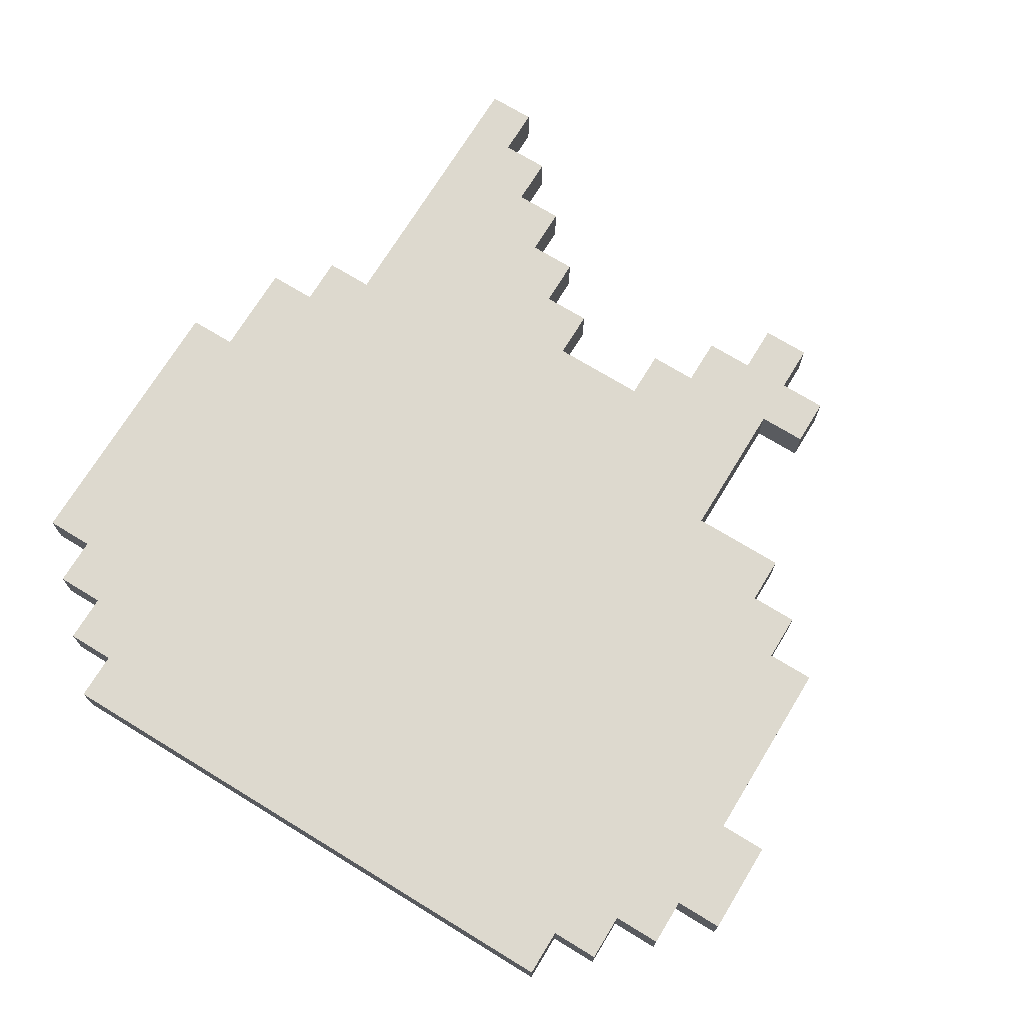
<metadata>
{"format":"obj","ext":"obj","renderer":"f3d","projection":"perspective","resolution":1024,"background":"white","views":[{"elev":71.8,"azim":31.4,"up":"+Z"}]}
</metadata>
<code>
o CatHead
v -0.9 0.3 -0.1
v -0.9 0.9 -0.1
v -0.9 0.3 0
v -0.9 0.9 0
v -0.8 0.2 -0.1
v -0.8 0.3 -0.1
v -0.8 0.9 -0.1
v -0.8 1.1 -0.1
v -0.8 0.2 0
v -0.8 0.3 0
v -0.8 0.9 0
v -0.8 1.1 0
v -0.7 0.1 -0.1
v -0.7 0.2 -0.1
v -0.7 1.1 -0.1
v -0.7 1.2 -0.1
v -0.7 0.1 0
v -0.7 0.2 0
v -0.7 1.1 0
v -0.7 1.2 0
v -0.6 0 -0.1
v -0.6 0.1 -0.1
v -0.6 1.2 -0.1
v -0.6 1.8 -0.1
v -0.6 0 0
v -0.6 0.1 0
v -0.6 1.2 0
v -0.6 1.8 0
v 0.1 1.3 -0.1
v 0.1 1.4 -0.1
v 0.1 1.3 0
v 0.1 1.4 0
v 0.2 1.4 -0.1
v 0.2 1.5 -0.1
v 0.2 1.4 0
v 0.2 1.5 0
v 0.3 1.5 -0.1
v 0.3 1.6 -0.1
v 0.3 1.5 0
v 0.3 1.6 0
v -0.5 1.7 -0.1
v -0.5 1.8 -0.1
v -0.5 1.7 0
v -0.5 1.8 0
v -0.4 1.6 -0.1
v -0.4 1.7 -0.1
v -0.4 1.6 0
v -0.4 1.7 0
v -0.3 1.5 -0.1
v -0.3 1.6 -0.1
v -0.3 1.5 0
v -0.3 1.6 0
v -0.2 1.4 -0.1
v -0.2 1.5 -0.1
v -0.2 1.4 0
v -0.2 1.5 0
v -0.1 1.3 -0.1
v -0.1 1.4 -0.1
v -0.1 1.3 0
v -0.1 1.4 0
v 0.4 1.1 -0.1
v 0.4 1.4 -0.1
v 0.4 1.5 -0.1
v 0.4 1.6 -0.1
v 0.4 1.1 0
v 0.4 1.4 0
v 0.4 1.5 0
v 0.4 1.6 0
v 0.5 1.4 -0.1
v 0.5 1.5 -0.1
v 0.5 1.4 0
v 0.5 1.5 0
v 0.6 0 -0.1
v 0.6 0.1 -0.1
v 0.6 1 -0.1
v 0.6 1.1 -0.1
v 0.6 0 0
v 0.6 0.1 0
v 0.6 1 0
v 0.6 1.1 0
v 0.7 0.1 -0.1
v 0.7 0.2 -0.1
v 0.7 0.9 -0.1
v 0.7 1 -0.1
v 0.7 0.1 0
v 0.7 0.2 0
v 0.7 0.9 0
v 0.7 1 0
v 0.8 0.2 -0.1
v 0.8 0.3 -0.1
v 0.8 0.5 -0.1
v 0.8 0.9 -0.1
v 0.8 0.2 0
v 0.8 0.3 0
v 0.8 0.5 0
v 0.8 0.9 0
v 0.9 0.3 -0.1
v 0.9 0.5 -0.1
v 0.9 0.3 0
v 0.9 0.5 0
v -0.6 0 -0.1
v -0.6 0 0
v -0.3 0 -0.1
v -0.3 0 0
v 0.3 0 -0.1
v 0.3 0 0
v 0.6 0 -0.1
v 0.6 0 0
v -0.7 0.1 -0.1
v -0.7 0.1 0
v -0.6 0.1 -0.1
v -0.6 0.1 0
v 0.6 0.1 -0.1
v 0.6 0.1 0
v 0.7 0.1 -0.1
v 0.7 0.1 0
v -0.8 0.2 -0.1
v -0.8 0.2 0
v -0.7 0.2 -0.1
v -0.7 0.2 0
v 0.7 0.2 -0.1
v 0.7 0.2 0
v 0.8 0.2 -0.1
v 0.8 0.2 0
v -0.9 0.3 -0.1
v -0.9 0.3 0
v -0.8 0.3 -0.1
v -0.8 0.3 0
v 0.8 0.3 -0.1
v 0.8 0.3 0
v 0.9 0.3 -0.1
v 0.9 0.3 0
v 0.4 1.4 -0.1
v 0.4 1.4 0
v 0.5 1.4 -0.1
v 0.5 1.4 0
v 0.8 0.5 -0.1
v 0.8 0.5 0
v 0.9 0.5 -0.1
v 0.9 0.5 0
v -0.9 0.9 -0.1
v -0.9 0.9 0
v -0.8 0.9 -0.1
v -0.8 0.9 0
v 0.7 0.9 -0.1
v 0.7 0.9 0
v 0.8 0.9 -0.1
v 0.8 0.9 0
v 0.6 1 -0.1
v 0.6 1 0
v 0.7 1 -0.1
v 0.7 1 0
v -0.8 1.1 -0.1
v -0.8 1.1 0
v -0.7 1.1 -0.1
v -0.7 1.1 0
v 0.4 1.1 -0.1
v 0.4 1.1 0
v 0.6 1.1 -0.1
v 0.6 1.1 0
v -0.7 1.2 -0.1
v -0.7 1.2 0
v -0.6 1.2 -0.1
v -0.6 1.2 0
v -0.1 1.3 -0.1
v -0.1 1.3 0
v 0.1 1.3 -0.1
v 0.1 1.3 0
v -0.2 1.4 -0.1
v -0.2 1.4 0
v -0.1 1.4 -0.1
v -0.1 1.4 0
v 0.1 1.4 -0.1
v 0.1 1.4 0
v 0.2 1.4 -0.1
v 0.2 1.4 0
v -0.3 1.5 -0.1
v -0.3 1.5 0
v -0.2 1.5 -0.1
v -0.2 1.5 0
v 0.2 1.5 -0.1
v 0.2 1.5 0
v 0.3 1.5 -0.1
v 0.3 1.5 0
v 0.4 1.5 -0.1
v 0.4 1.5 0
v 0.5 1.5 -0.1
v 0.5 1.5 0
v -0.4 1.6 -0.1
v -0.4 1.6 0
v -0.3 1.6 -0.1
v -0.3 1.6 0
v 0.3 1.6 -0.1
v 0.3 1.6 0
v 0.4 1.6 -0.1
v 0.4 1.6 0
v -0.5 1.7 -0.1
v -0.5 1.7 0
v -0.4 1.7 -0.1
v -0.4 1.7 0
v -0.6 1.8 -0.1
v -0.6 1.8 0
v -0.5 1.8 -0.1
v -0.5 1.8 0
v -0.6 0 -0.1
v -0.3 0 -0.1
v 0.3 0 -0.1
v 0.6 0 -0.1
v -0.7 0.1 -0.1
v -0.6 0.1 -0.1
v -0.3 0.1 -0.1
v 0 0.1 -0.1
v 0.3 0.1 -0.1
v 0.6 0.1 -0.1
v 0.7 0.1 -0.1
v -0.8 0.2 -0.1
v -0.7 0.2 -0.1
v -0.6 0.2 -0.1
v -0.5 0.2 -0.1
v -0.4 0.2 -0.1
v -0.1 0.2 -0.1
v 0 0.2 -0.1
v 0.6 0.2 -0.1
v 0.7 0.2 -0.1
v 0.8 0.2 -0.1
v -0.9 0.3 -0.1
v -0.8 0.3 -0.1
v -0.7 0.3 -0.1
v -0.6 0.3 -0.1
v -0.5 0.3 -0.1
v 0.5 0.3 -0.1
v 0.6 0.3 -0.1
v 0.7 0.3 -0.1
v 0.8 0.3 -0.1
v 0.9 0.3 -0.1
v -0.8 0.4 -0.1
v -0.7 0.4 -0.1
v -0.6 0.4 -0.1
v -0.5 0.4 -0.1
v -0.4 0.4 -0.1
v -0.3 0.4 -0.1
v -0.8 0.5 -0.1
v -0.7 0.5 -0.1
v -0.6 0.5 -0.1
v -0.5 0.5 -0.1
v -0.2 0.5 -0.1
v -0.1 0.5 -0.1
v 0.1 0.5 -0.1
v 0.2 0.5 -0.1
v 0.3 0.5 -0.1
v 0.5 0.5 -0.1
v 0.6 0.5 -0.1
v 0.7 0.5 -0.1
v 0.8 0.5 -0.1
v 0.9 0.5 -0.1
v -0.8 0.6 -0.1
v -0.7 0.6 -0.1
v -0.6 0.6 -0.1
v -0.5 0.6 -0.1
v -0.4 0.6 -0.1
v -0.3 0.6 -0.1
v -0.2 0.6 -0.1
v 0.2 0.6 -0.1
v 0.3 0.6 -0.1
v 0.4 0.6 -0.1
v 0.5 0.6 -0.1
v 0.6 0.6 -0.1
v 0.7 0.6 -0.1
v -0.8 0.7 -0.1
v -0.7 0.7 -0.1
v -0.6 0.7 -0.1
v -0.5 0.7 -0.1
v -0.4 0.7 -0.1
v -0.3 0.7 -0.1
v 0.2 0.7 -0.1
v 0.3 0.7 -0.1
v 0.4 0.7 -0.1
v 0.5 0.7 -0.1
v 0.6 0.7 -0.1
v 0.7 0.7 -0.1
v -0.8 0.8 -0.1
v -0.7 0.8 -0.1
v -0.6 0.8 -0.1
v -0.5 0.8 -0.1
v -0.4 0.8 -0.1
v -0.3 0.8 -0.1
v 0 0.8 -0.1
v 0.1 0.8 -0.1
v 0.2 0.8 -0.1
v 0.3 0.8 -0.1
v 0.4 0.8 -0.1
v 0.5 0.8 -0.1
v 0.6 0.8 -0.1
v 0.7 0.8 -0.1
v -0.9 0.9 -0.1
v -0.8 0.9 -0.1
v -0.7 0.9 -0.1
v -0.6 0.9 -0.1
v -0.5 0.9 -0.1
v -0.4 0.9 -0.1
v -0.3 0.9 -0.1
v -0.1 0.9 -0.1
v 0.1 0.9 -0.1
v 0.2 0.9 -0.1
v 0.3 0.9 -0.1
v 0.5 0.9 -0.1
v 0.6 0.9 -0.1
v 0.7 0.9 -0.1
v 0.8 0.9 -0.1
v -0.7 1 -0.1
v -0.6 1 -0.1
v -0.5 1 -0.1
v -0.4 1 -0.1
v -0.3 1 -0.1
v -0.2 1 -0.1
v -0.1 1 -0.1
v 0 1 -0.1
v 0.1 1 -0.1
v 0.2 1 -0.1
v 0.4 1 -0.1
v 0.5 1 -0.1
v 0.6 1 -0.1
v 0.7 1 -0.1
v -0.8 1.1 -0.1
v -0.7 1.1 -0.1
v -0.6 1.1 -0.1
v -0.5 1.1 -0.1
v -0.4 1.1 -0.1
v -0.3 1.1 -0.1
v -0.2 1.1 -0.1
v -0.1 1.1 -0.1
v 0 1.1 -0.1
v 0.2 1.1 -0.1
v 0.3 1.1 -0.1
v 0.4 1.1 -0.1
v 0.6 1.1 -0.1
v -0.7 1.2 -0.1
v -0.6 1.2 -0.1
v -0.5 1.2 -0.1
v -0.3 1.2 -0.1
v -0.2 1.2 -0.1
v 0.1 1.2 -0.1
v 0.2 1.2 -0.1
v 0.3 1.2 -0.1
v -0.5 1.3 -0.1
v -0.3 1.3 -0.1
v -0.2 1.3 -0.1
v -0.1 1.3 -0.1
v 0.1 1.3 -0.1
v 0.2 1.3 -0.1
v 0.3 1.3 -0.1
v -0.4 1.4 -0.1
v -0.3 1.4 -0.1
v -0.2 1.4 -0.1
v -0.1 1.4 -0.1
v 0.1 1.4 -0.1
v 0.2 1.4 -0.1
v 0.3 1.4 -0.1
v 0.4 1.4 -0.1
v 0.5 1.4 -0.1
v -0.5 1.5 -0.1
v -0.4 1.5 -0.1
v -0.3 1.5 -0.1
v -0.2 1.5 -0.1
v 0.2 1.5 -0.1
v 0.3 1.5 -0.1
v 0.4 1.5 -0.1
v 0.5 1.5 -0.1
v -0.5 1.6 -0.1
v -0.4 1.6 -0.1
v -0.3 1.6 -0.1
v 0.3 1.6 -0.1
v 0.4 1.6 -0.1
v -0.5 1.7 -0.1
v -0.4 1.7 -0.1
v -0.6 1.8 -0.1
v -0.5 1.8 -0.1
v -0.6 0 0
v -0.3 0 0
v 0.3 0 0
v 0.6 0 0
v -0.7 0.1 0
v -0.6 0.1 0
v -0.3 0.1 0
v 0 0.1 0
v 0.3 0.1 0
v 0.6 0.1 0
v 0.7 0.1 0
v -0.8 0.2 0
v -0.7 0.2 0
v -0.6 0.2 0
v -0.5 0.2 0
v -0.4 0.2 0
v -0.1 0.2 0
v 0 0.2 0
v 0.6 0.2 0
v 0.7 0.2 0
v 0.8 0.2 0
v -0.9 0.3 0
v -0.8 0.3 0
v -0.7 0.3 0
v -0.6 0.3 0
v -0.5 0.3 0
v 0.5 0.3 0
v 0.6 0.3 0
v 0.7 0.3 0
v 0.8 0.3 0
v 0.9 0.3 0
v -0.8 0.4 0
v -0.7 0.4 0
v -0.6 0.4 0
v -0.5 0.4 0
v -0.4 0.4 0
v -0.3 0.4 0
v -0.8 0.5 0
v -0.7 0.5 0
v -0.6 0.5 0
v -0.5 0.5 0
v -0.2 0.5 0
v -0.1 0.5 0
v 0.1 0.5 0
v 0.2 0.5 0
v 0.3 0.5 0
v 0.5 0.5 0
v 0.6 0.5 0
v 0.7 0.5 0
v 0.8 0.5 0
v 0.9 0.5 0
v -0.8 0.6 0
v -0.7 0.6 0
v -0.6 0.6 0
v -0.5 0.6 0
v -0.4 0.6 0
v -0.3 0.6 0
v -0.2 0.6 0
v 0.2 0.6 0
v 0.3 0.6 0
v 0.4 0.6 0
v 0.5 0.6 0
v 0.6 0.6 0
v 0.7 0.6 0
v -0.8 0.7 0
v -0.7 0.7 0
v -0.6 0.7 0
v -0.5 0.7 0
v -0.4 0.7 0
v -0.3 0.7 0
v 0.2 0.7 0
v 0.3 0.7 0
v 0.4 0.7 0
v 0.5 0.7 0
v 0.6 0.7 0
v 0.7 0.7 0
v -0.8 0.8 0
v -0.7 0.8 0
v -0.6 0.8 0
v -0.5 0.8 0
v -0.4 0.8 0
v -0.3 0.8 0
v 0 0.8 0
v 0.1 0.8 0
v 0.2 0.8 0
v 0.3 0.8 0
v 0.4 0.8 0
v 0.5 0.8 0
v 0.6 0.8 0
v 0.7 0.8 0
v -0.9 0.9 0
v -0.8 0.9 0
v -0.7 0.9 0
v -0.6 0.9 0
v -0.5 0.9 0
v -0.4 0.9 0
v -0.3 0.9 0
v -0.1 0.9 0
v 0.1 0.9 0
v 0.2 0.9 0
v 0.3 0.9 0
v 0.5 0.9 0
v 0.6 0.9 0
v 0.7 0.9 0
v 0.8 0.9 0
v -0.7 1 0
v -0.6 1 0
v -0.5 1 0
v -0.4 1 0
v -0.3 1 0
v -0.2 1 0
v -0.1 1 0
v 0 1 0
v 0.1 1 0
v 0.2 1 0
v 0.4 1 0
v 0.5 1 0
v 0.6 1 0
v 0.7 1 0
v -0.8 1.1 0
v -0.7 1.1 0
v -0.6 1.1 0
v -0.5 1.1 0
v -0.4 1.1 0
v -0.3 1.1 0
v -0.2 1.1 0
v -0.1 1.1 0
v 0 1.1 0
v 0.2 1.1 0
v 0.3 1.1 0
v 0.4 1.1 0
v 0.6 1.1 0
v -0.7 1.2 0
v -0.6 1.2 0
v -0.5 1.2 0
v -0.3 1.2 0
v -0.2 1.2 0
v 0.1 1.2 0
v 0.2 1.2 0
v 0.3 1.2 0
v -0.5 1.3 0
v -0.3 1.3 0
v -0.2 1.3 0
v -0.1 1.3 0
v 0.1 1.3 0
v 0.2 1.3 0
v 0.3 1.3 0
v -0.4 1.4 0
v -0.3 1.4 0
v -0.2 1.4 0
v -0.1 1.4 0
v 0.1 1.4 0
v 0.2 1.4 0
v 0.3 1.4 0
v 0.4 1.4 0
v 0.5 1.4 0
v -0.5 1.5 0
v -0.4 1.5 0
v -0.3 1.5 0
v -0.2 1.5 0
v 0.2 1.5 0
v 0.3 1.5 0
v 0.4 1.5 0
v 0.5 1.5 0
v -0.5 1.6 0
v -0.4 1.6 0
v -0.3 1.6 0
v 0.3 1.6 0
v 0.4 1.6 0
v -0.5 1.7 0
v -0.4 1.7 0
v -0.6 1.8 0
v -0.5 1.8 0
f 3 2 1
f 4 2 3
f 9 6 5
f 10 6 9
f 11 8 7
f 12 8 11
f 17 14 13
f 18 14 17
f 19 16 15
f 20 16 19
f 25 22 21
f 26 22 25
f 27 24 23
f 28 24 27
f 31 30 29
f 32 30 31
f 35 34 33
f 36 34 35
f 39 38 37
f 40 38 39
f 41 42 43
f 43 42 44
f 45 46 47
f 47 46 48
f 49 50 51
f 51 50 52
f 53 54 55
f 55 54 56
f 57 58 59
f 59 58 60
f 61 62 65
f 65 62 66
f 63 64 67
f 67 64 68
f 69 70 71
f 71 70 72
f 73 74 77
f 77 74 78
f 75 76 79
f 79 76 80
f 81 82 85
f 85 82 86
f 83 84 87
f 87 84 88
f 89 90 93
f 93 90 94
f 91 92 95
f 95 92 96
f 97 98 99
f 99 98 100
f 103 102 101
f 104 102 103
f 105 104 103
f 106 104 105
f 107 106 105
f 108 106 107
f 111 110 109
f 112 110 111
f 115 114 113
f 116 114 115
f 119 118 117
f 120 118 119
f 123 122 121
f 124 122 123
f 127 126 125
f 128 126 127
f 131 130 129
f 132 130 131
f 135 134 133
f 136 134 135
f 137 138 139
f 139 138 140
f 141 142 143
f 143 142 144
f 145 146 147
f 147 146 148
f 149 150 151
f 151 150 152
f 153 154 155
f 155 154 156
f 157 158 159
f 159 158 160
f 161 162 163
f 163 162 164
f 165 166 167
f 167 166 168
f 169 170 171
f 171 170 172
f 173 174 175
f 175 174 176
f 177 178 179
f 179 178 180
f 181 182 183
f 183 182 184
f 185 186 187
f 187 186 188
f 189 190 191
f 191 190 192
f 193 194 195
f 195 194 196
f 197 198 199
f 199 198 200
f 201 202 203
f 203 202 204
f 210 206 205
f 211 207 206
f 211 206 210
f 212 207 211
f 213 208 207
f 213 207 212
f 214 208 213
f 217 210 209
f 218 212 211
f 218 211 210
f 218 210 217
f 219 212 218
f 220 212 219
f 221 212 220
f 222 213 212
f 222 212 221
f 222 214 213
f 223 215 214
f 223 214 222
f 224 215 223
f 227 217 216
f 228 218 217
f 228 219 218
f 228 217 227
f 229 219 228
f 230 220 219
f 230 219 229
f 231 223 222
f 231 224 223
f 232 224 231
f 233 225 224
f 233 224 232
f 234 225 233
f 236 229 228
f 236 227 226
f 236 228 227
f 237 229 236
f 238 230 229
f 238 229 237
f 239 220 230
f 239 230 238
f 240 221 220
f 240 220 239
f 241 221 240
f 242 237 236
f 242 236 226
f 243 238 237
f 243 237 242
f 244 239 238
f 244 238 243
f 245 241 240
f 245 239 244
f 245 240 239
f 246 221 241
f 247 222 221
f 247 221 246
f 248 231 222
f 249 231 248
f 250 231 249
f 251 232 231
f 251 231 250
f 252 233 232
f 252 232 251
f 253 234 233
f 253 233 252
f 254 235 234
f 254 234 253
f 255 235 254
f 256 243 242
f 256 242 226
f 257 244 243
f 257 243 256
f 258 245 244
f 258 244 257
f 259 241 245
f 259 245 258
f 260 241 259
f 261 246 241
f 261 241 260
f 262 247 246
f 262 246 261
f 263 250 249
f 263 249 248
f 264 251 250
f 264 250 263
f 265 251 264
f 266 252 251
f 266 251 265
f 267 253 252
f 267 252 266
f 268 254 253
f 268 253 267
f 269 256 226
f 269 257 256
f 270 258 257
f 270 257 269
f 270 259 258
f 271 259 270
f 272 260 259
f 272 259 271
f 273 261 260
f 273 260 272
f 273 262 261
f 274 262 273
f 275 263 248
f 275 264 263
f 276 265 264
f 276 264 275
f 277 266 265
f 277 265 276
f 277 267 266
f 277 268 267
f 278 268 277
f 279 268 278
f 280 254 268
f 280 268 279
f 281 269 226
f 281 270 269
f 282 271 270
f 282 270 281
f 283 273 272
f 283 271 282
f 283 272 271
f 284 273 283
f 285 274 273
f 285 273 284
f 286 262 274
f 286 274 285
f 287 247 262
f 287 262 286
f 287 222 247
f 287 248 222
f 288 275 248
f 288 248 287
f 289 276 275
f 289 275 288
f 289 277 276
f 290 277 289
f 291 278 277
f 291 277 290
f 292 279 278
f 292 278 291
f 293 280 279
f 293 279 292
f 294 254 280
f 294 280 293
f 295 281 226
f 296 282 281
f 296 281 295
f 297 283 282
f 297 282 296
f 298 284 283
f 298 283 297
f 299 286 285
f 299 284 298
f 299 285 284
f 300 286 299
f 301 288 287
f 301 286 300
f 301 287 286
f 302 288 301
f 303 289 288
f 303 288 302
f 304 290 289
f 304 289 303
f 305 293 292
f 305 290 304
f 305 291 290
f 305 292 291
f 306 293 305
f 307 294 293
f 307 293 306
f 308 254 294
f 308 294 307
f 309 254 308
f 310 298 297
f 310 297 296
f 311 299 298
f 311 298 310
f 312 300 299
f 312 299 311
f 313 301 300
f 313 300 312
f 314 302 301
f 314 301 313
f 315 302 314
f 316 303 302
f 316 302 315
f 317 303 316
f 318 304 303
f 318 303 317
f 319 306 305
f 319 304 318
f 319 305 304
f 320 306 319
f 321 307 306
f 321 306 320
f 322 308 307
f 322 307 321
f 323 308 322
f 324 310 296
f 325 311 310
f 325 310 324
f 326 312 311
f 326 311 325
f 327 313 312
f 327 312 326
f 328 314 313
f 328 313 327
f 329 315 314
f 329 314 328
f 330 316 315
f 330 315 329
f 331 317 316
f 331 316 330
f 332 318 317
f 332 317 331
f 333 320 319
f 333 319 318
f 334 320 333
f 335 321 320
f 335 320 334
f 335 322 321
f 336 322 335
f 337 326 325
f 338 327 326
f 338 326 337
f 339 329 328
f 339 327 338
f 339 328 327
f 340 330 329
f 340 329 339
f 341 331 330
f 341 330 340
f 341 332 331
f 342 318 332
f 342 332 341
f 342 333 318
f 343 334 333
f 343 333 342
f 344 335 334
f 344 334 343
f 345 341 340
f 345 339 338
f 345 340 339
f 346 341 345
f 347 343 342
f 347 341 346
f 347 342 341
f 348 343 347
f 349 343 348
f 350 344 343
f 350 343 349
f 351 335 344
f 351 344 350
f 352 346 345
f 353 347 346
f 353 346 352
f 354 348 347
f 354 347 353
f 355 348 354
f 356 350 349
f 357 351 350
f 357 350 356
f 358 335 351
f 358 351 357
f 359 335 358
f 361 345 338
f 361 352 345
f 362 353 352
f 362 352 361
f 363 354 353
f 363 353 362
f 364 354 363
f 365 358 357
f 366 359 358
f 366 358 365
f 367 360 359
f 367 359 366
f 368 360 367
f 369 362 361
f 369 361 338
f 370 363 362
f 370 362 369
f 371 363 370
f 372 367 366
f 373 367 372
f 374 369 338
f 374 370 369
f 375 370 374
f 376 374 338
f 377 374 376
f 378 379 383
f 379 380 384
f 383 379 384
f 384 380 385
f 380 381 386
f 385 380 386
f 386 381 387
f 382 383 390
f 384 385 391
f 383 384 391
f 390 383 391
f 391 385 392
f 392 385 393
f 393 385 394
f 385 386 395
f 394 385 395
f 386 387 395
f 387 388 396
f 395 387 396
f 396 388 397
f 389 390 400
f 390 391 401
f 391 392 401
f 400 390 401
f 401 392 402
f 392 393 403
f 402 392 403
f 395 396 404
f 396 397 404
f 404 397 405
f 397 398 406
f 405 397 406
f 406 398 407
f 401 402 409
f 399 400 409
f 400 401 409
f 409 402 410
f 402 403 411
f 410 402 411
f 403 393 412
f 411 403 412
f 393 394 413
f 412 393 413
f 413 394 414
f 409 410 415
f 399 409 415
f 410 411 416
f 415 410 416
f 411 412 417
f 416 411 417
f 413 414 418
f 417 412 418
f 412 413 418
f 414 394 419
f 394 395 420
f 419 394 420
f 395 404 421
f 421 404 422
f 422 404 423
f 404 405 424
f 423 404 424
f 405 406 425
f 424 405 425
f 406 407 426
f 425 406 426
f 407 408 427
f 426 407 427
f 427 408 428
f 415 416 429
f 399 415 429
f 416 417 430
f 429 416 430
f 417 418 431
f 430 417 431
f 418 414 432
f 431 418 432
f 432 414 433
f 414 419 434
f 433 414 434
f 419 420 435
f 434 419 435
f 422 423 436
f 421 422 436
f 423 424 437
f 436 423 437
f 437 424 438
f 424 425 439
f 438 424 439
f 425 426 440
f 439 425 440
f 426 427 441
f 440 426 441
f 399 429 442
f 429 430 442
f 430 431 443
f 442 430 443
f 431 432 443
f 443 432 444
f 432 433 445
f 444 432 445
f 433 434 446
f 445 433 446
f 434 435 446
f 446 435 447
f 421 436 448
f 436 437 448
f 437 438 449
f 448 437 449
f 438 439 450
f 449 438 450
f 439 440 450
f 440 441 450
f 450 441 451
f 451 441 452
f 441 427 453
f 452 441 453
f 399 442 454
f 442 443 454
f 443 444 455
f 454 443 455
f 445 446 456
f 455 444 456
f 444 445 456
f 456 446 457
f 446 447 458
f 457 446 458
f 447 435 459
f 458 447 459
f 435 420 460
f 459 435 460
f 420 395 460
f 395 421 460
f 421 448 461
f 460 421 461
f 448 449 462
f 461 448 462
f 449 450 462
f 462 450 463
f 450 451 464
f 463 450 464
f 451 452 465
f 464 451 465
f 452 453 466
f 465 452 466
f 453 427 467
f 466 453 467
f 399 454 468
f 454 455 469
f 468 454 469
f 455 456 470
f 469 455 470
f 456 457 471
f 470 456 471
f 458 459 472
f 471 457 472
f 457 458 472
f 472 459 473
f 460 461 474
f 473 459 474
f 459 460 474
f 474 461 475
f 461 462 476
f 475 461 476
f 462 463 477
f 476 462 477
f 465 466 478
f 477 463 478
f 463 464 478
f 464 465 478
f 478 466 479
f 466 467 480
f 479 466 480
f 467 427 481
f 480 467 481
f 481 427 482
f 470 471 483
f 469 470 483
f 471 472 484
f 483 471 484
f 472 473 485
f 484 472 485
f 473 474 486
f 485 473 486
f 474 475 487
f 486 474 487
f 487 475 488
f 475 476 489
f 488 475 489
f 489 476 490
f 476 477 491
f 490 476 491
f 478 479 492
f 491 477 492
f 477 478 492
f 492 479 493
f 479 480 494
f 493 479 494
f 480 481 495
f 494 480 495
f 495 481 496
f 469 483 497
f 483 484 498
f 497 483 498
f 484 485 499
f 498 484 499
f 485 486 500
f 499 485 500
f 486 487 501
f 500 486 501
f 487 488 502
f 501 487 502
f 488 489 503
f 502 488 503
f 489 490 504
f 503 489 504
f 490 491 505
f 504 490 505
f 492 493 506
f 491 492 506
f 506 493 507
f 493 494 508
f 507 493 508
f 494 495 508
f 508 495 509
f 498 499 510
f 499 500 511
f 510 499 511
f 501 502 512
f 511 500 512
f 500 501 512
f 502 503 513
f 512 502 513
f 503 504 514
f 513 503 514
f 504 505 514
f 505 491 515
f 514 505 515
f 491 506 515
f 506 507 516
f 515 506 516
f 507 508 517
f 516 507 517
f 513 514 518
f 511 512 518
f 512 513 518
f 518 514 519
f 515 516 520
f 519 514 520
f 514 515 520
f 520 516 521
f 521 516 522
f 516 517 523
f 522 516 523
f 517 508 524
f 523 517 524
f 518 519 525
f 519 520 526
f 525 519 526
f 520 521 527
f 526 520 527
f 527 521 528
f 522 523 529
f 523 524 530
f 529 523 530
f 524 508 531
f 530 524 531
f 531 508 532
f 511 518 534
f 518 525 534
f 525 526 535
f 534 525 535
f 526 527 536
f 535 526 536
f 536 527 537
f 530 531 538
f 531 532 539
f 538 531 539
f 532 533 540
f 539 532 540
f 540 533 541
f 534 535 542
f 511 534 542
f 535 536 543
f 542 535 543
f 543 536 544
f 539 540 545
f 545 540 546
f 511 542 547
f 542 543 547
f 547 543 548
f 511 547 549
f 549 547 550

</code>
